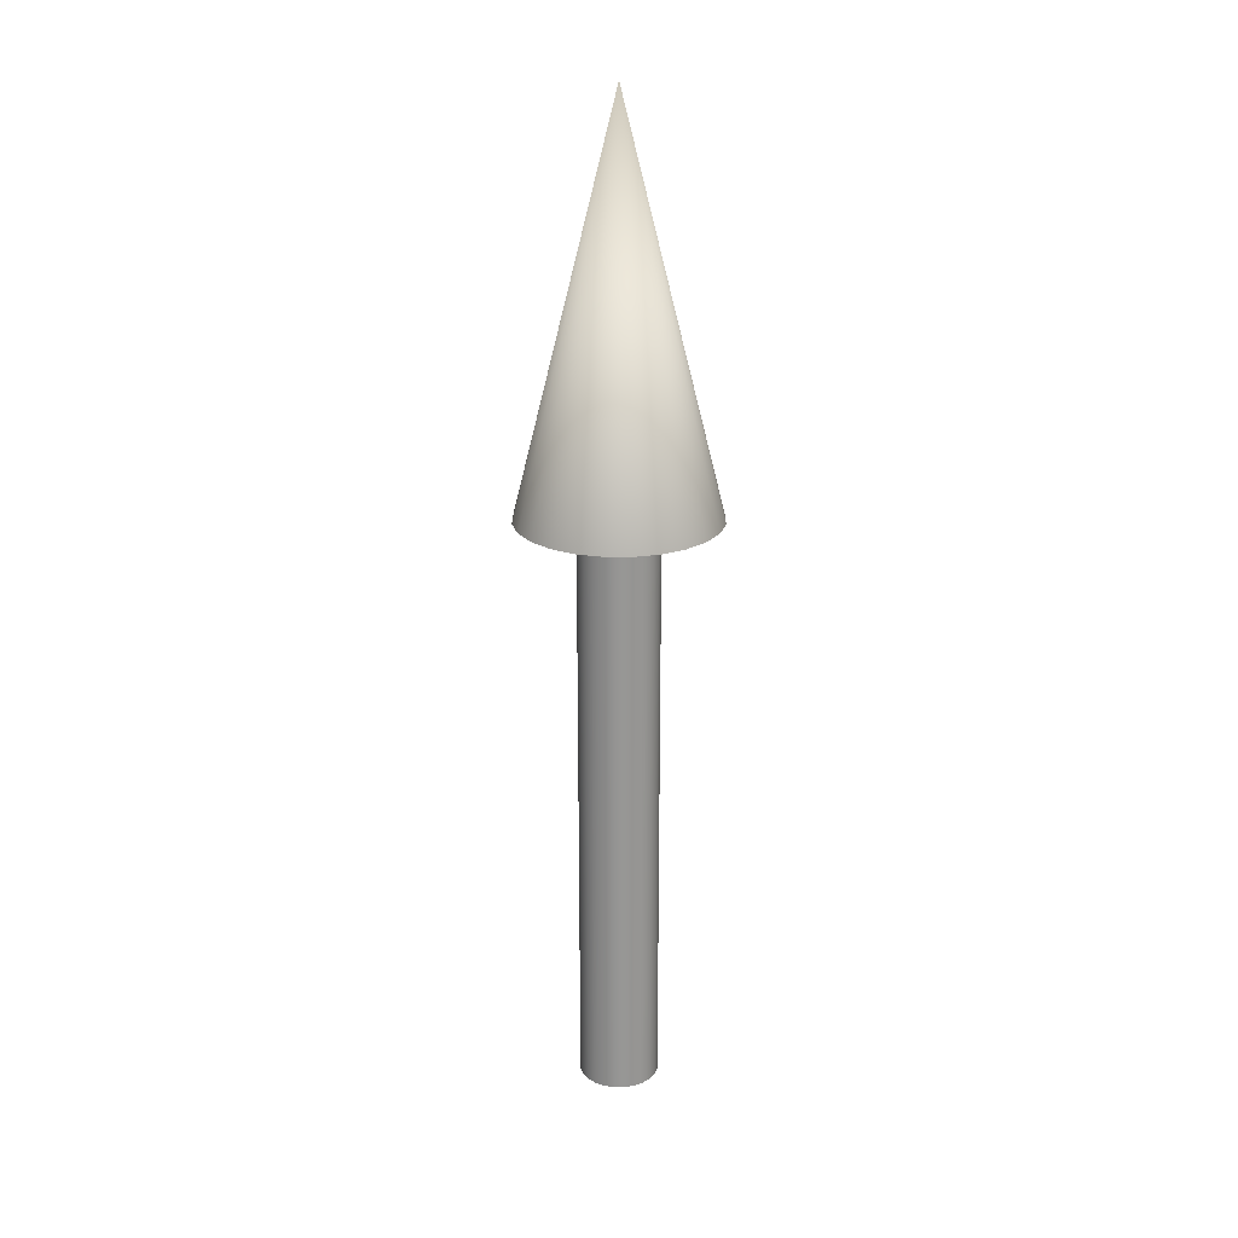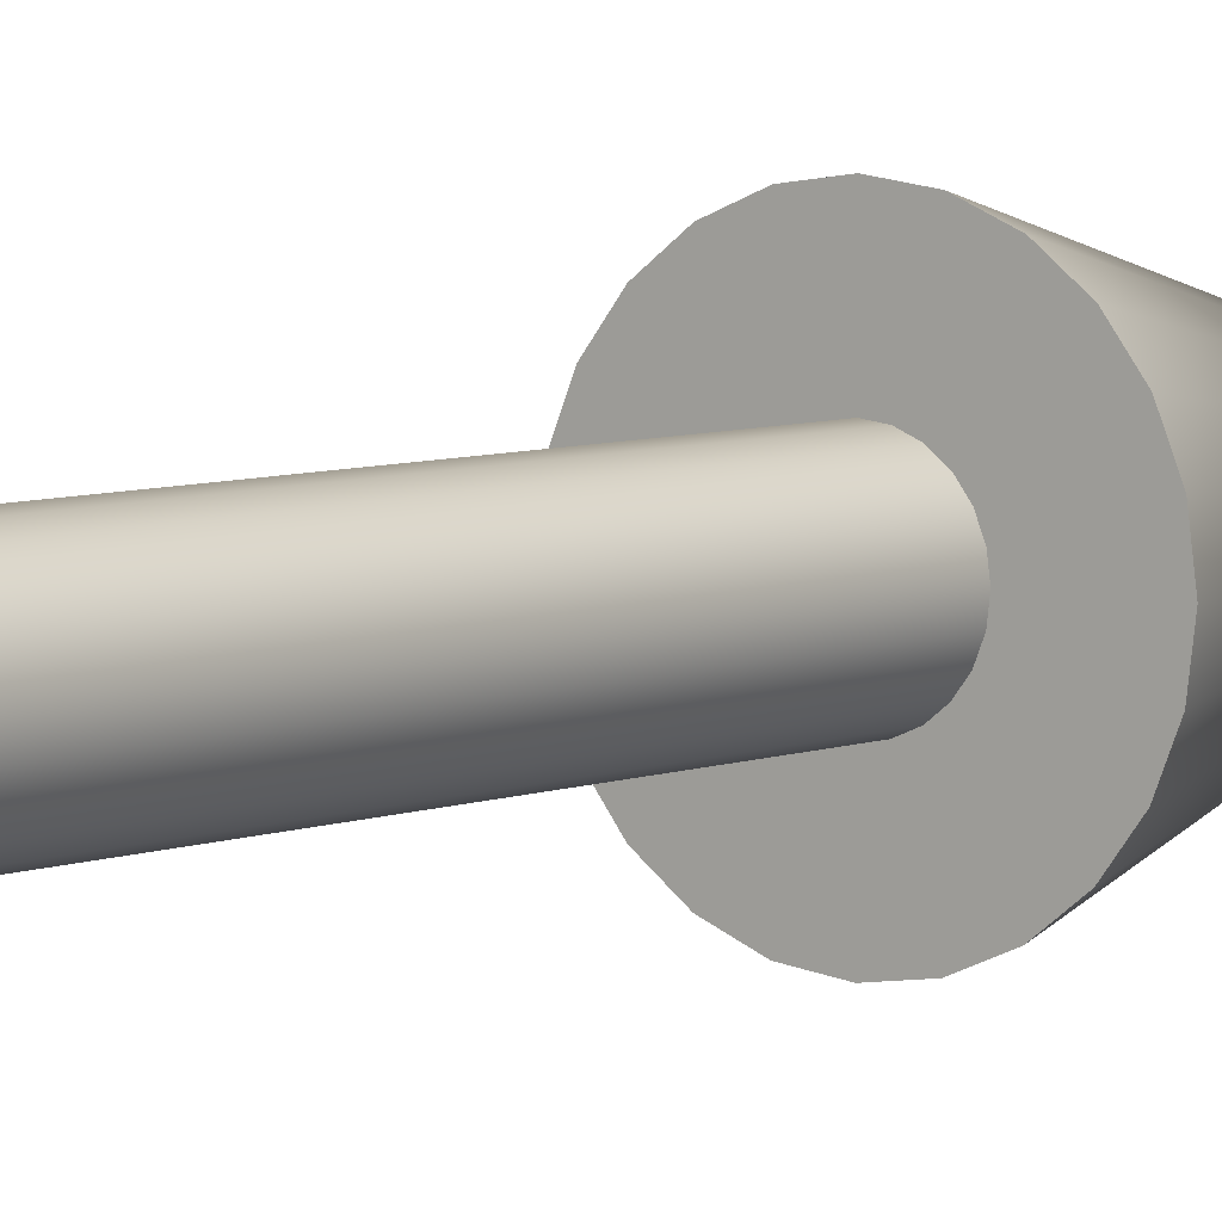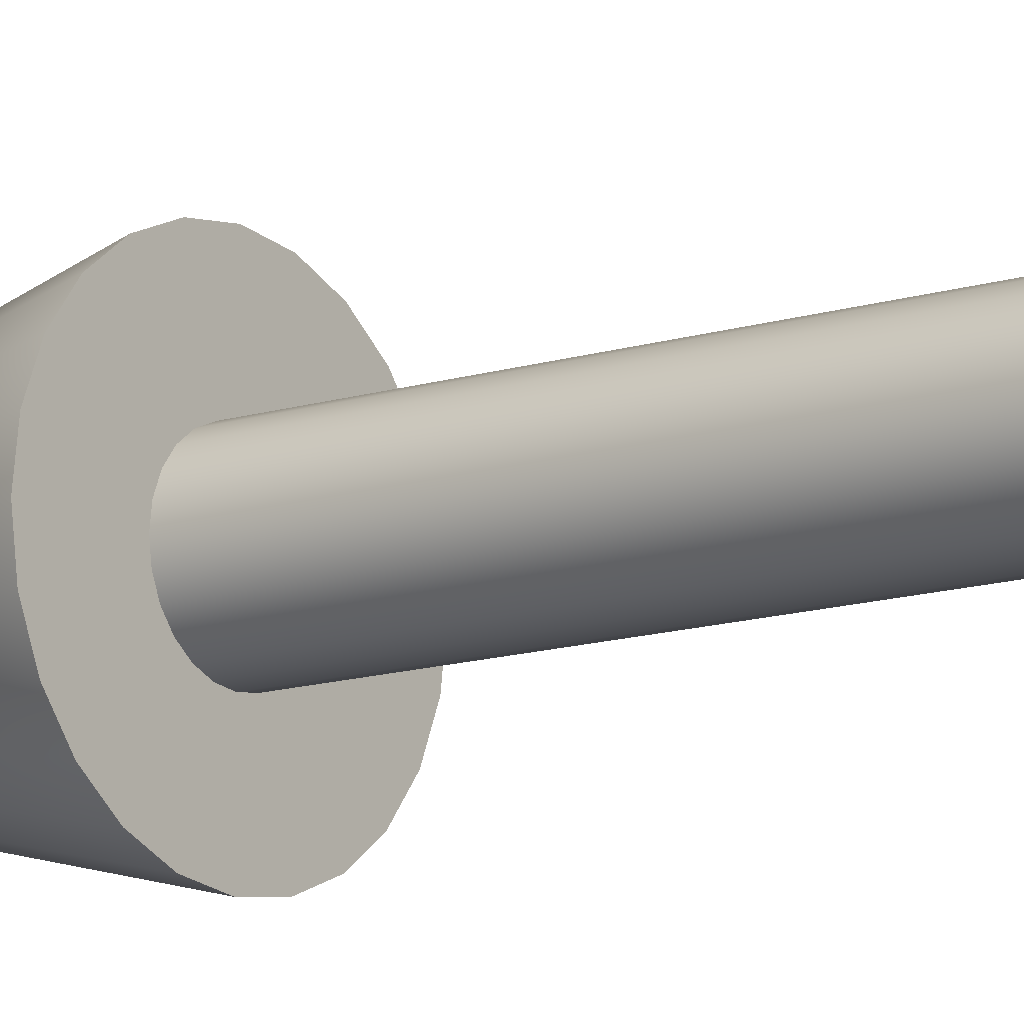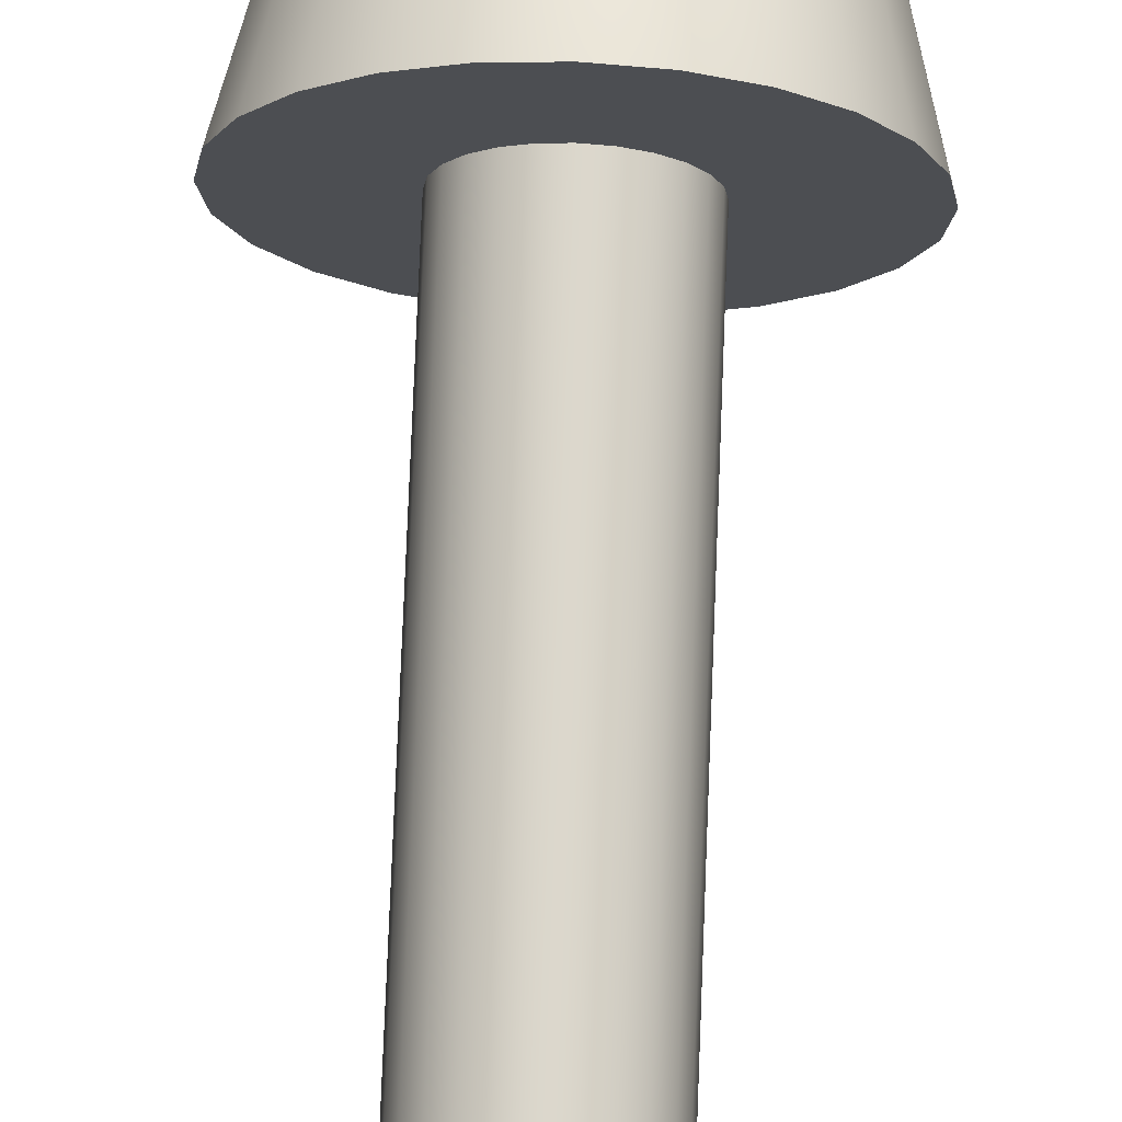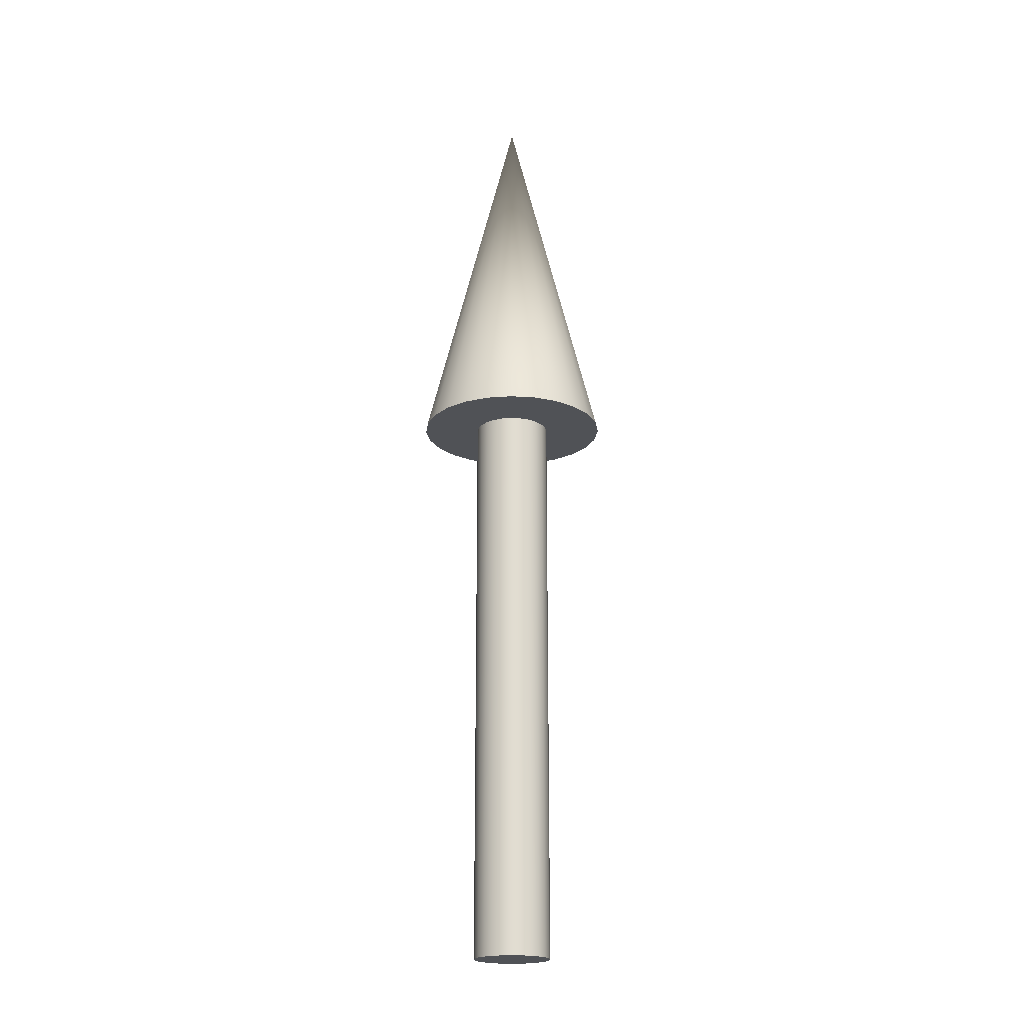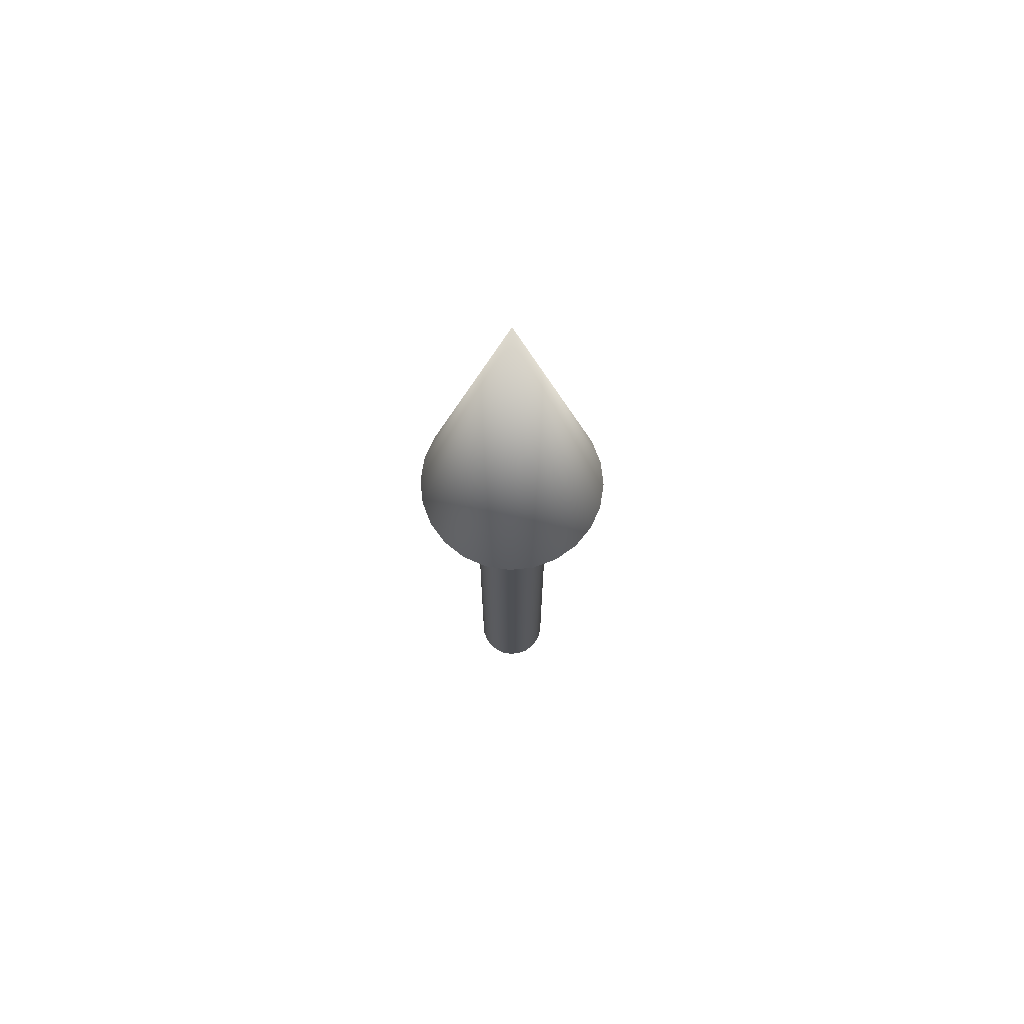
<metadata>
{"format":"obj","ext":"obj","renderer":"f3d","projection":"perspective","resolution":1024,"background":"white","views":[{"elev":22.3,"azim":-142.1,"up":"+Z"},{"elev":5.5,"azim":-142.8,"up":"+Y"},{"elev":-12.5,"azim":127.1,"up":"+Y"},{"elev":73.4,"azim":-177.8,"up":"+Y"},{"elev":-20.6,"azim":120.9,"up":"+Z"},{"elev":71.1,"azim":-133.5,"up":"+Z"}]}
</metadata>
<code>
v 0.04 0 0
v 0.03864 0.01035 0
v 0.03464 0.02 0
v 0.02828 0.02828 0
v 0.02 0.03464 0
v 0.01035 0.03864 0
v 0 0.04 0
v -0.01035 0.03864 0
v -0.02 0.03464 0
v -0.02828 0.02828 0
v -0.03464 0.02 0
v -0.03864 0.01035 0
v -0.04 0 0
v -0.03864 -0.01035 0
v -0.03464 -0.02 0
v -0.02828 -0.02828 0
v -0.02 -0.03464 0
v -0.01035 -0.03864 0
v -0 -0.04 0
v 0.01035 -0.03864 0
v 0.02 -0.03464 0
v 0.02828 -0.02828 0
v 0.03464 -0.02 0
v 0.03864 -0.01035 0
v 0.04 0 0
v 0.03864 0.01035 0
v 0.03464 0.02 0
v 0.02828 0.02828 0
v 0.02 0.03464 0
v 0.01035 0.03864 0
v 0 0.04 0
v -0.01035 0.03864 0
v -0.02 0.03464 0
v -0.02828 0.02828 0
v -0.03464 0.02 0
v -0.03864 0.01035 0
v -0.04 0 0
v -0.03864 -0.01035 0
v -0.03464 -0.02 0
v -0.02828 -0.02828 0
v -0.02 -0.03464 0
v -0.01035 -0.03864 0
v -0 -0.04 0
v 0.01035 -0.03864 0
v 0.02 -0.03464 0
v 0.02828 -0.02828 0
v 0.03464 -0.02 0
v 0.03864 -0.01035 0
v 0.04 0 0.6
v 0.03864 0.01035 0.6
v 0.03464 0.02 0.6
v 0.02828 0.02828 0.6
v 0.02 0.03464 0.6
v 0.01035 0.03864 0.6
v 0 0.04 0.6
v -0.01035 0.03864 0.6
v -0.02 0.03464 0.6
v -0.02828 0.02828 0.6
v -0.03464 0.02 0.6
v -0.03864 0.01035 0.6
v -0.04 0 0.6
v -0.03864 -0.01035 0.6
v -0.03464 -0.02 0.6
v -0.02828 -0.02828 0.6
v -0.02 -0.03464 0.6
v -0.01035 -0.03864 0.6
v -0 -0.04 0.6
v 0.01035 -0.03864 0.6
v 0.02 -0.03464 0.6
v 0.02828 -0.02828 0.6
v 0.03464 -0.02 0.6
v 0.03864 -0.01035 0.6
v 0.04 0 0.6
v 0.03864 0.01035 0.6
v 0.03464 0.02 0.6
v 0.02828 0.02828 0.6
v 0.02 0.03464 0.6
v 0.01035 0.03864 0.6
v 0 0.04 0.6
v -0.01035 0.03864 0.6
v -0.02 0.03464 0.6
v -0.02828 0.02828 0.6
v -0.03464 0.02 0.6
v -0.03864 0.01035 0.6
v -0.04 0 0.6
v -0.03864 -0.01035 0.6
v -0.03464 -0.02 0.6
v -0.02828 -0.02828 0.6
v -0.02 -0.03464 0.6
v -0.01035 -0.03864 0.6
v -0 -0.04 0.6
v 0.01035 -0.03864 0.6
v 0.02 -0.03464 0.6
v 0.02828 -0.02828 0.6
v 0.03464 -0.02 0.6
v 0.03864 -0.01035 0.6
v 0.1 0 0.6
v 0.09659 0.02588 0.6
v 0.0866 0.05 0.6
v 0.07071 0.07071 0.6
v 0.05 0.0866 0.6
v 0.02588 0.09659 0.6
v 0 0.1 0.6
v -0.02588 0.09659 0.6
v -0.05 0.0866 0.6
v -0.07071 0.07071 0.6
v -0.0866 0.05 0.6
v -0.09659 0.02588 0.6
v -0.1 0 0.6
v -0.09659 -0.02588 0.6
v -0.0866 -0.05 0.6
v -0.07071 -0.07071 0.6
v -0.05 -0.0866 0.6
v -0.02588 -0.09659 0.6
v -0 -0.1 0.6
v 0.02588 -0.09659 0.6
v 0.05 -0.0866 0.6
v 0.07071 -0.07071 0.6
v 0.0866 -0.05 0.6
v 0.09659 -0.02588 0.6
v 0 0 1
v 0.1 0 0.6
v 0.09659 0.02588 0.6
v 0.0866 0.05 0.6
v 0.07071 0.07071 0.6
v 0.05 0.0866 0.6
v 0.02588 0.09659 0.6
v 0 0.1 0.6
v -0.02588 0.09659 0.6
v -0.05 0.0866 0.6
v -0.07071 0.07071 0.6
v -0.0866 0.05 0.6
v -0.09659 0.02588 0.6
v -0.1 0 0.6
v -0.09659 -0.02588 0.6
v -0.0866 -0.05 0.6
v -0.07071 -0.07071 0.6
v -0.05 -0.0866 0.6
v -0.02588 -0.09659 0.6
v -0 -0.1 0.6
v 0.02588 -0.09659 0.6
v 0.05 -0.0866 0.6
v 0.07071 -0.07071 0.6
v 0.0866 -0.05 0.6
v 0.09659 -0.02588 0.6
f 1 3 2
f 1 4 3
f 1 5 4
f 1 6 5
f 1 7 6
f 1 8 7
f 1 9 8
f 1 10 9
f 1 11 10
f 1 12 11
f 1 13 12
f 1 14 13
f 1 15 14
f 1 16 15
f 1 17 16
f 1 18 17
f 1 19 18
f 1 20 19
f 1 21 20
f 1 22 21
f 1 23 22
f 1 24 23
f 25 50 49
f 25 26 50
f 26 51 50
f 26 27 51
f 27 52 51
f 27 28 52
f 28 53 52
f 28 29 53
f 29 54 53
f 29 30 54
f 30 55 54
f 30 31 55
f 31 56 55
f 31 32 56
f 32 57 56
f 32 33 57
f 33 58 57
f 33 34 58
f 34 59 58
f 34 35 59
f 35 60 59
f 35 36 60
f 36 61 60
f 36 37 61
f 37 62 61
f 37 38 62
f 38 63 62
f 38 39 63
f 39 64 63
f 39 40 64
f 40 65 64
f 40 41 65
f 41 66 65
f 41 42 66
f 42 67 66
f 42 43 67
f 43 68 67
f 43 44 68
f 44 69 68
f 44 45 69
f 45 70 69
f 45 46 70
f 46 71 70
f 46 47 71
f 47 72 71
f 47 48 72
f 48 49 72
f 48 25 49
f 73 98 97
f 73 74 98
f 74 99 98
f 74 75 99
f 75 100 99
f 75 76 100
f 76 101 100
f 76 77 101
f 77 102 101
f 77 78 102
f 78 103 102
f 78 79 103
f 79 104 103
f 79 80 104
f 80 105 104
f 80 81 105
f 81 106 105
f 81 82 106
f 82 107 106
f 82 83 107
f 83 108 107
f 83 84 108
f 84 109 108
f 84 85 109
f 85 110 109
f 85 86 110
f 86 111 110
f 86 87 111
f 87 112 111
f 87 88 112
f 88 113 112
f 88 89 113
f 89 114 113
f 89 90 114
f 90 115 114
f 90 91 115
f 91 116 115
f 91 92 116
f 92 117 116
f 92 93 117
f 93 118 117
f 93 94 118
f 94 119 118
f 94 95 119
f 95 120 119
f 95 96 120
f 96 97 120
f 96 73 97
f 121 122 123
f 121 123 124
f 121 124 125
f 121 125 126
f 121 126 127
f 121 127 128
f 121 128 129
f 121 129 130
f 121 130 131
f 121 131 132
f 121 132 133
f 121 133 134
f 121 134 135
f 121 135 136
f 121 136 137
f 121 137 138
f 121 138 139
f 121 139 140
f 121 140 141
f 121 141 142
f 121 142 143
f 121 143 144
f 121 144 145
f 121 145 122

</code>
